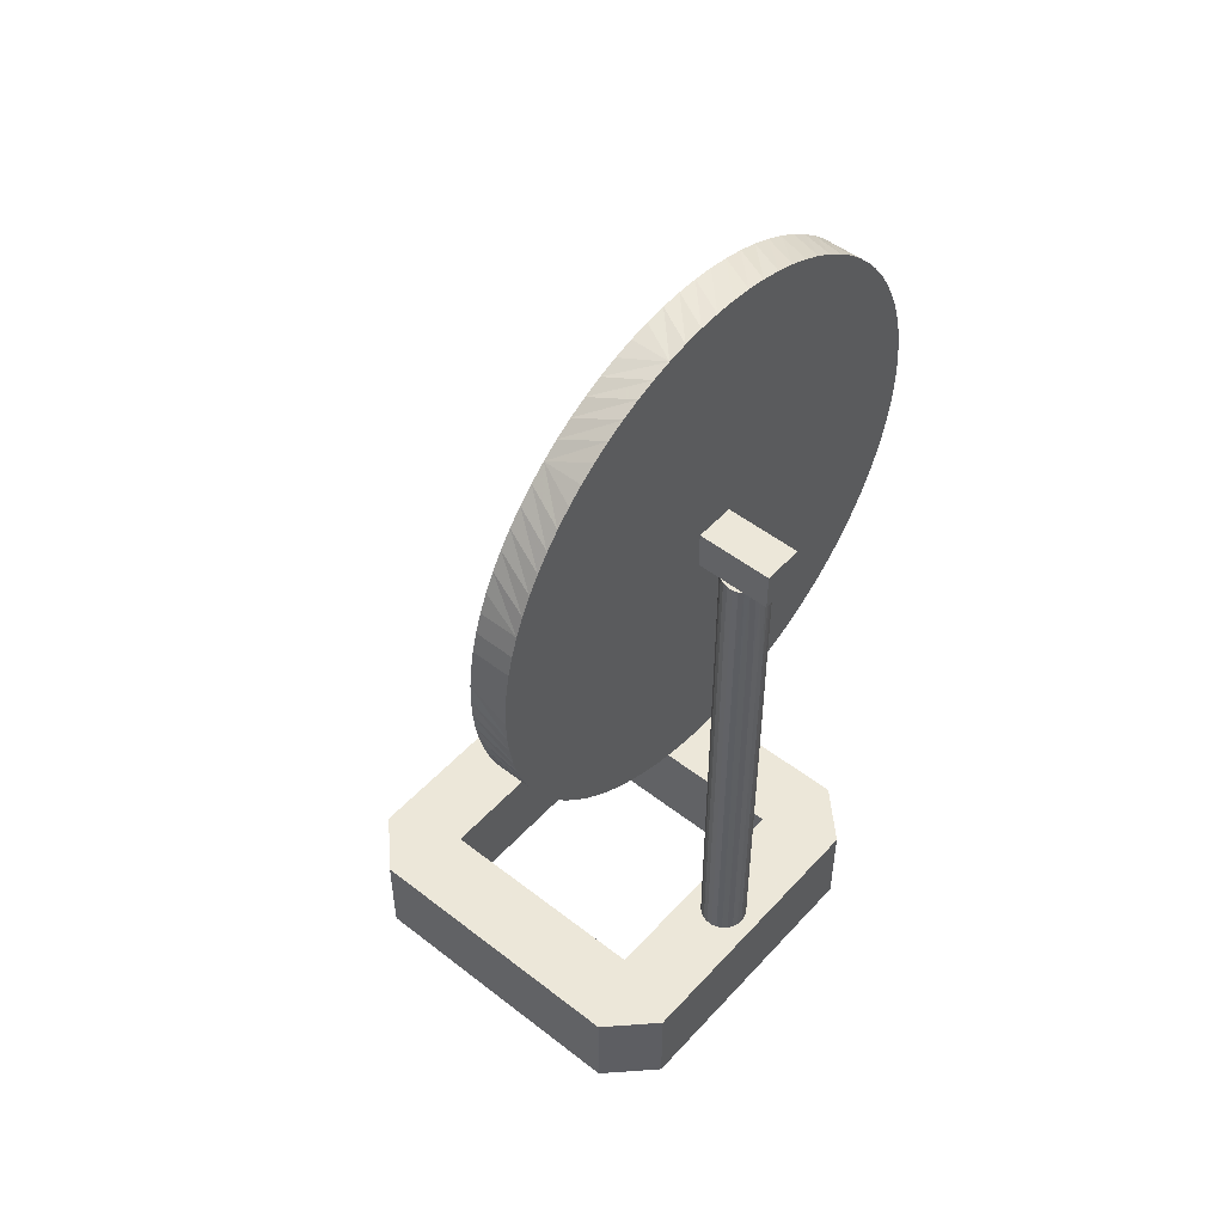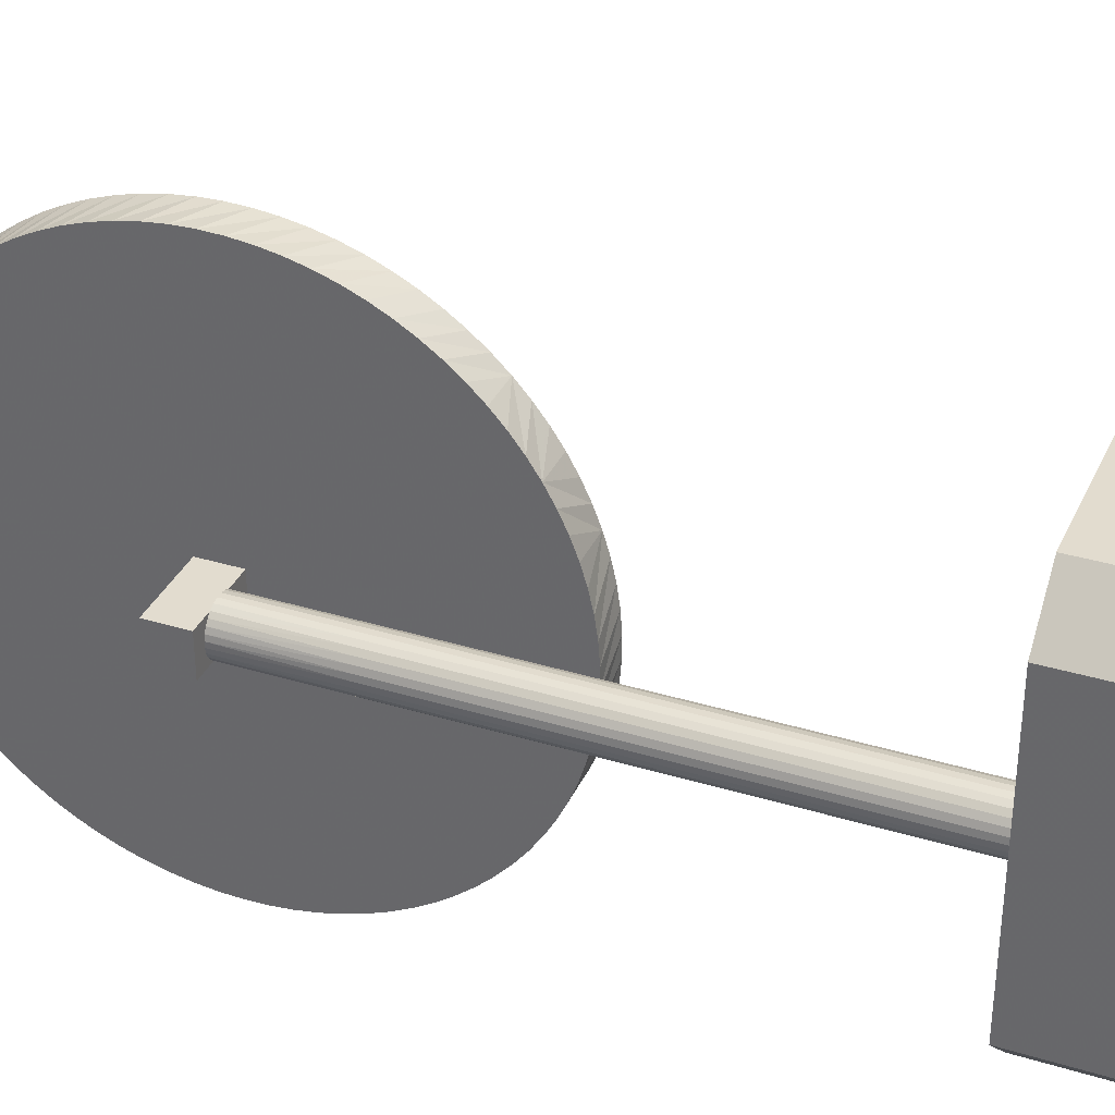
<metadata>
{"format":"obj","ext":"obj","renderer":"f3d","projection":"perspective","resolution":1024,"background":"white","views":[{"elev":50.2,"azim":40.5,"up":"+Z"},{"elev":34.6,"azim":112.2,"up":"+Y"}]}
</metadata>
<code>
v 210.1 58.14 151.4
v 210.1 79.22 142
v 210.1 57.32 135
v 210.1 66.96 134.9
v 210.1 94.89 159.5
v 210.1 105.8 150.7
v 210.1 83.9 132.2
v 210.1 96.39 136.6
v 210.1 68.23 182.8
v 210.1 51.64 157.1
v 210.1 75.84 130.8
v 210.1 107.7 170
v 210.1 106.7 172.4
v 210.1 105.5 174.6
v 210.1 104.2 176.8
v 210.1 71.17 192.3
v 210.1 68.64 191.9
v 210.1 66.15 191.4
v 210.1 63.7 190.6
v 210.1 61.31 189.7
v 210.1 59 188.6
v 210.1 48.93 180.9
v 210.1 47.3 178.9
v 210.1 45.81 176.8
v 210.1 44.48 174.6
v 210.1 43.31 172.4
v 210.1 42.31 170
v 210.1 40.84 165.1
v 210.1 40.37 162.6
v 210.1 40.09 160.1
v 210.1 40 157.5
v 210.1 40.09 154.9
v 210.1 40.37 152.4
v 210.1 40.84 149.9
v 210.1 41.48 147.4
v 210.1 42.31 145
v 210.1 43.31 142.6
v 210.1 44.48 140.4
v 210.1 45.81 138.2
v 210.1 47.3 136.1
v 210.1 90.1 180.1
v 210.1 48.93 134.1
v 210.1 50.71 132.3
v 210.1 59.31 142.7
v 210.1 52.61 130.6
v 210.1 54.63 129
v 210.1 61.31 125.3
v 210.1 63.7 124.4
v 210.1 66.15 123.6
v 210.1 68.64 123.1
v 210.1 76.28 122.5
v 210.1 81.36 123.1
v 210.1 83.85 123.6
v 210.1 65.11 160.1
v 210.1 86.3 124.4
v 210.1 93.23 127.6
v 210.1 110 157.5
v 210.1 95.37 129
v 210.1 52.61 184.4
v 210.1 97.39 130.6
v 210.1 109.9 160.1
v 210.1 99.29 132.3
v 210.1 56.77 127.6
v 210.1 101.1 134.1
v 210.1 109.6 162.6
v 210.1 102.7 136.1
v 215.1 107.7 170
v 210.1 104.2 138.2
v 221.1 72.09 98.11
v 210.1 106.7 142.6
v 210.1 107.7 145
v 210.1 85.68 150.6
v 210.1 108.5 147.4
v 210.1 109.2 149.9
v 210.1 109.6 152.4
v 215.1 110 157.5
v 215.1 109.9 154.9
v 215.1 109.6 152.4
v 215.1 109.2 149.9
v 210.1 95.88 141.5
v 215.1 107.7 145
v 215.1 105.5 140.4
v 215.1 102.7 136.1
v 215.1 101.1 134.1
v 215.1 97.39 130.6
v 210.1 108.5 167.6
v 215.1 95.37 129
v 215.1 93.23 127.6
v 210.1 84.5 184.4
v 215.1 88.69 125.3
v 223.1 75 141
v 221.8 77.56 102.3
v 217.7 72.94 113
v 222.3 77.06 127.7
v 210.1 83.85 191.4
v 219 100 72.5
v 219.6 78.09 155
v 222.3 77.06 113
v 210.1 81.36 191.9
v 225 94 72.5
v 218.9 77.92 155
v 222.3 77.06 96.77
v 210.1 78.83 192.3
v 225 56 72.5
v 218.9 72.08 155
v 224.9 77.59 155
v 222.8 76.45 141
v 219.6 71.91 155
v 223 75.74 141
v 215.1 73.72 192.5
v 223 75.74 118.2
v 215.1 78.83 192.3
v 215.1 104.2 138.2
v 223 75.74 101.5
v 215.1 81.36 191.9
v 221.1 77.91 95.84
v 210.1 95.37 186
v 215 90 72.5
v 223 74.26 124.3
v 220.4 78.09 85
v 215.1 91 126.4
v 222.8 76.45 95.31
v 215.1 86.3 190.6
v 221.1 77.91 111.5
v 210.1 93.23 187.4
v 185 90 72.5
v 223 74.26 110.5
v 215.1 88.69 189.7
v 221.1 77.91 126.2
v 210.1 91 188.6
v 185 60 72.5
v 223 74.26 96.38
v 215.1 91 188.6
v 221.1 77.91 141
v 210.1 88.69 189.7
v 215 60 72.5
v 216.9 74.66 155
v 222.8 73.55 141
v 215.1 93.23 187.4
v 222.8 73.55 100.3
v 217 75.74 85
v 222.3 72.94 141
v 215.1 86.3 124.4
v 223.1 75 128.6
v 222.3 72.94 126.9
v 210.1 71.17 122.7
v 215.1 99.29 132.3
v 217 74.26 85
v 215.1 83.85 123.6
v 222.3 72.94 111.8
v 210.1 73.72 122.5
v 217.2 73.55 85
v 215.1 81.36 123.1
v 222.3 72.94 97.55
v 215.1 78.83 122.7
v 221.8 72.44 141
v 215.1 76.28 122.5
v 210.1 59 126.4
v 221.8 72.44 122.1
v 210.1 44.34 153.9
v 221.8 72.44 106.9
v 221.1 72.09 85
v 215.1 40.37 162.6
v 225 94 85
v 215.1 40.84 165.1
v 225 56 85
v 215.1 41.48 167.6
v 220.4 71.91 118.5
v 217.2 73.55 125.5
v 215.1 47.3 136.1
v 223 75.74 131.7
v 210.1 78.83 122.7
v 223.1 75 115.6
v 215.1 76.28 192.5
v 220.4 71.91 103.2
v 219.6 71.91 141
v 210.1 91 126.4
v 218.9 72.09 123.5
v 222.2 72.84 155
v 215.1 66.15 191.4
v 218.2 72.44 141
v 215.1 109.9 160.1
v 215.1 77.59 160
v 218.2 72.44 100.4
v 222.7 76.62 155
v 215.1 72.41 155
v 210.1 102.7 178.9
v 220.4 78.09 141
v 218.9 77.91 119.8
v 210.1 99.29 182.7
v 220.4 78.09 116.1
v 217.7 72.94 141
v 222.2 77.16 155
v 210.1 82.53 176.2
v 215.1 72.41 160
v 210.1 73.72 192.5
v 181 50 72.5
v 217 75.74 125.3
v 217.2 73.55 96.21
v 210.1 61.29 173.9
v 217.1 74 155
v 215.1 44.48 140.4
v 215.1 108.5 147.4
v 223.1 75 99.33
v 217.7 72.94 127.6
v 221.8 77.56 116.4
v 221.7 77.59 155
v 210.1 109.2 165.1
v 210.1 105.5 140.4
v 217 74.26 116.6
v 217.2 73.55 109.4
v 215.1 45.81 138.2
v 210.1 86.3 190.6
v 181 100 72.5
v 222.3 77.06 141
v 221.8 77.56 130
v 220.4 71.91 85
v 217.2 73.55 141
v 221.1 72.09 112.8
v 215.1 48.93 134.1
v 218.9 72.09 141
v 210.1 88.69 125.3
v 221.7 72.41 155
v 218.9 77.91 132.5
v 215 60 85
v 210.1 50.71 182.7
v 223.1 75 85
v 218.9 72.09 95.68
v 215.1 40 157.5
v 218.2 77.56 128.3
v 215.1 109.2 165.1
v 218.9 77.91 141
v 185 60 85
v 210.1 54.63 186
v 221.1 72.08 155
v 215.1 40.09 154.9
v 223 74.26 141
v 221.1 77.91 85
v 215.1 83.85 191.4
v 215.1 77.59 155
v 218.2 77.56 98.51
v 185 90 85
v 222.8 76.45 126.1
v 210.1 52.6 175.1
v 210.1 56.77 187.4
v 220.4 71.91 155
v 210.1 80.14 162.1
v 215.1 40.37 152.4
v 218.2 77.56 141
v 210.1 97.39 184.4
v 220.4 78.09 99.56
v 210.1 76.28 192.5
v 219 50 72.5
v 222.8 76.45 110.8
v 210.1 101.1 180.9
v 220.4 78.09 128.8
v 219.6 78.09 118.2
v 175 56 72.5
v 219.6 71.91 128.1
v 175 94 72.5
v 215.1 40.84 149.9
v 217.7 77.06 95.01
v 210.1 109.9 154.9
v 219.6 78.09 101.2
v 175 56 85
v 215.1 44.48 174.6
v 217.2 76.45 99.4
v 222.8 73.55 115.2
v 217.2 76.45 85
v 221.1 72.09 141
v 215.1 52.61 130.6
v 222.8 73.55 130.5
v 210.1 41.48 167.6
v 218.2 77.56 113.5
v 217.7 77.06 108.5
v 217 74.26 131.3
v 210.1 91.67 170.7
v 217.7 72.94 98.34
v 224.9 72.41 155
v 217.7 77.06 123.7
v 175 94 85
v 217 75.74 108.8
v 216.9 75 141
v 215.1 45.81 176.8
v 217.7 77.06 141
v 181 50 85
v 215.1 43.31 172.4
v 210.1 52.94 165.6
v 217.2 76.45 115.3
v 219 50 85
v 215.1 42.31 170
v 217.2 76.45 129.2
v 217.2 76.45 141
v 217 74.26 141
v 215.1 66.15 123.6
v 217 75.74 95.68
v 217 74.26 102.5
v 215.1 68.64 123.1
v 210.1 71.27 149.6
v 223 74.26 85
v 217.7 77.06 85
v 222.8 73.55 85
v 222.3 72.94 85
v 221.8 72.44 85
v 218.2 72.44 85
v 217.7 72.94 85
v 216.9 75 85
v 210.1 100.8 167.1
v 218.2 77.56 85
v 219 100 85
v 218.9 77.91 85
v 215 90 85
v 219.6 78.09 85
v 221.8 77.56 85
v 222.3 77.06 85
v 222.8 76.45 85
v 220.4 78.09 155
v 221.1 77.92 155
v 224.9 72.41 160
v 216.9 75.34 155
v 224.9 77.59 160
v 220.4 71.91 131.5
v 219.6 78.09 130.1
v 217.1 76 155
v 218.2 72.44 116.4
v 222.9 76 155
v 218.2 72.44 129.7
v 223.1 75.34 155
v 181 100 85
v 215.1 40.09 160.1
v 223.1 74.66 155
v 222.9 74 155
v 210.1 96.91 149.7
v 215.1 71.17 192.3
v 218.9 72.09 108.5
v 222.7 73.38 155
v 215.1 68.64 191.9
v 219.6 71.91 98.53
v 218.3 72.41 155
v 219.6 71.91 113.4
v 217.8 72.84 155
v 217.3 73.38 155
v 218.9 72.09 85
v 215.1 43.31 142.6
v 219.6 78.09 141
v 220.4 71.91 141
v 217.3 76.62 155
v 218.9 77.91 103.1
v 217.8 77.16 155
v 210.1 76.92 173.5
v 218.3 77.59 155
v 215.1 109.6 162.6
v 215.1 108.5 167.6
v 215.1 106.7 172.4
v 223 75.74 85
v 215.1 105.5 174.6
v 215.1 104.2 176.8
v 215.1 102.7 178.9
v 215.1 101.1 180.9
v 215.1 99.29 182.7
v 215.1 97.39 184.4
v 210.1 77.47 184
v 215.1 95.37 186
v 215.1 63.7 190.6
v 215.1 61.31 189.7
v 215.1 59 188.6
v 215.1 56.77 187.4
v 215.1 54.63 186
v 215.1 106.7 142.6
v 217 75.74 141
v 215.1 52.61 184.4
v 216.9 75 98.66
v 215.1 50.71 182.7
v 216.9 75 113.9
v 215.1 48.93 180.9
v 216.9 75 129.8
v 215.1 47.3 178.9
v 210.1 71.06 171.3
v 215.1 41.48 147.4
v 219.6 71.91 85
v 221.8 77.56 141
v 215.1 42.31 145
v 221.1 72.09 127.7
v 215.1 50.71 132.3
v 210.1 88.51 138.6
v 221.8 72.44 94.81
v 215.1 54.63 129
v 215.1 56.77 127.6
v 215.1 59 126.4
v 215.1 61.31 125.3
v 215.1 63.7 124.4
v 215.1 71.17 122.7
v 215.1 73.72 122.5
f 308 277 15
f 37 1 38
f 40 39 3
f 288 26 244
f 247 54 378
f 34 160 35
f 160 10 36
f 299 4 44
f 333 5 6
f 299 247 72
f 194 350 362
f 350 194 378
f 103 99 362
f 234 200 244
f 9 362 350
f 247 5 72
f 385 8 58
f 333 6 71
f 13 308 14
f 255 277 190
f 41 89 130
f 41 277 194
f 277 5 247
f 350 378 9
f 117 250 41
f 187 15 277
f 10 28 288
f 1 54 299
f 33 32 160
f 34 33 160
f 3 44 4
f 57 6 61
f 10 54 1
f 252 103 362
f 13 12 308
f 10 1 36
f 310 312 164
f 265 286 233
f 286 290 233
f 225 233 290
f 302 166 300
f 303 166 302
f 304 166 303
f 162 166 304
f 217 166 162
f 380 225 217
f 152 225 306
f 148 225 152
f 307 225 148
f 269 312 141
f 309 312 301
f 311 312 309
f 120 312 313
f 316 164 315
f 355 164 316
f 227 164 355
f 227 166 164
f 310 96 329
f 214 329 96
f 260 281 214
f 39 38 44
f 258 265 260
f 281 260 265
f 286 197 290
f 253 290 197
f 166 290 104
f 343 225 380
f 126 118 242
f 312 242 118
f 312 118 225
f 126 242 131
f 301 312 269
f 100 118 96
f 118 100 136
f 104 136 100
f 258 131 197
f 305 225 343
f 131 136 197
f 260 214 126
f 126 131 260
f 258 260 131
f 253 136 104
f 96 118 214
f 126 214 118
f 173 127 204
f 268 140 127
f 386 154 161
f 150 161 154
f 225 136 233
f 161 69 386
f 75 6 263
f 219 69 161
f 168 175 219
f 69 219 175
f 338 175 340
f 100 164 104
f 228 338 335
f 340 335 338
f 325 184 335
f 325 93 184
f 199 278 211
f 210 297 211
f 372 297 374
f 296 372 282
f 374 282 372
f 289 267 282
f 289 275 267
f 262 275 241
f 274 348 241
f 189 348 274
f 264 348 257
f 189 257 348
f 251 264 191
f 257 191 264
f 191 124 251
f 124 92 116
f 164 100 310
f 206 92 124
f 102 92 98
f 122 102 254
f 98 254 102
f 254 114 122
f 111 114 254
f 200 378 54
f 111 173 114
f 127 173 119
f 144 119 173
f 272 268 119
f 150 268 145
f 272 145 268
f 161 150 159
f 145 159 150
f 159 219 161
f 219 383 168
f 340 168 259
f 322 259 168
f 335 340 178
f 259 178 340
f 178 325 335
f 335 184 228
f 327 325 178
f 93 325 205
f 211 93 169
f 290 166 225
f 205 169 93
f 169 210 211
f 276 376 210
f 282 374 198
f 376 198 374
f 313 312 311
f 292 289 198
f 230 274 280
f 275 280 274
f 230 189 274
f 224 189 230
f 257 189 323
f 224 323 189
f 191 257 256
f 323 256 257
f 124 191 129
f 217 225 166
f 256 129 191
f 129 206 124
f 98 206 94
f 93 211 278
f 254 98 243
f 94 243 98
f 243 111 254
f 171 144 111
f 119 144 237
f 91 237 144
f 237 272 119
f 51 151 11
f 136 225 118
f 146 50 11
f 221 327 178
f 177 222 7
f 62 60 8
f 49 4 50
f 2 385 7
f 245 9 200
f 240 121 88
f 383 219 159
f 46 45 3
f 322 168 383
f 8 385 80
f 37 36 1
f 45 43 3
f 43 42 3
f 32 248 31
f 362 89 194
f 70 209 80
f 226 59 244
f 266 287 195
f 213 135 89
f 223 179 279
f 66 8 68
f 135 130 89
f 112 174 183
f 314 164 238
f 265 258 286
f 216 94 206
f 187 277 255
f 125 41 130
f 5 61 6
f 56 88 177
f 209 68 80
f 252 362 196
f 20 9 21
f 233 131 242
f 177 88 222
f 349 249 285
f 25 244 26
f 10 288 54
f 365 364 21
f 23 22 244
f 227 355 204
f 240 349 347
f 208 65 308
f 55 53 7
f 197 286 258
f 240 183 351
f 54 288 200
f 183 354 356
f 392 393 186
f 283 370 376
f 27 288 273
f 29 10 30
f 240 157 155
f 160 30 10
f 172 11 52
f 59 234 244
f 336 138 332
f 28 10 29
f 336 142 138
f 5 308 61
f 109 91 171
f 31 30 160
f 308 5 277
f 281 265 242
f 61 352 57
f 14 308 15
f 357 14 358
f 65 231 61
f 242 312 329
f 353 208 67
f 334 196 337
f 305 228 184
f 304 303 386
f 196 334 252
f 181 192 327
f 378 194 247
f 388 63 389
f 47 158 4
f 375 377 195
f 390 158 391
f 172 52 157
f 368 371 195
f 47 391 158
f 185 107 215
f 355 122 114
f 275 289 280
f 295 391 50
f 137 283 294
f 207 381 134
f 48 49 391
f 60 58 8
f 84 62 83
f 195 339 319
f 298 295 146
f 356 13 357
f 392 298 151
f 366 365 245
f 56 58 88
f 206 98 92
f 360 361 183
f 186 344 202
f 97 345 101
f 57 182 263
f 345 188 323
f 83 64 113
f 186 220 384
f 116 251 124
f 110 252 334
f 81 70 203
f 72 2 299
f 378 200 9
f 266 24 287
f 29 163 28
f 74 73 6
f 384 271 186
f 86 208 308
f 73 71 6
f 113 66 82
f 248 32 261
f 167 273 165
f 77 75 76
f 268 150 140
f 71 203 70
f 207 351 321
f 7 11 2
f 76 263 182
f 44 3 39
f 354 12 356
f 255 360 187
f 149 153 55
f 11 50 4
f 263 76 75
f 359 187 360
f 125 133 117
f 186 379 382
f 18 9 19
f 79 73 78
f 339 221 105
f 238 120 116
f 186 341 339
f 195 229 186
f 17 180 16
f 240 143 90
f 89 362 99
f 256 323 188
f 198 376 370
f 262 267 275
f 387 271 63
f 331 91 328
f 232 345 224
f 18 17 9
f 78 74 77
f 381 215 216
f 158 390 63
f 282 267 296
f 186 390 391
f 195 377 284
f 341 192 181
f 72 333 80
f 147 85 62
f 50 146 295
f 132 204 127
f 85 87 62
f 179 142 336
f 176 221 259
f 34 379 33
f 369 209 81
f 299 54 247
f 52 11 53
f 183 321 351
f 240 147 84
f 222 55 7
f 95 115 213
f 186 236 248
f 60 62 87
f 186 240 137
f 382 35 344
f 74 6 75
f 66 113 64
f 52 53 155
f 186 339 195
f 306 225 305
f 75 77 74
f 358 15 359
f 117 139 250
f 106 185 193
f 364 180 20
f 234 59 367
f 277 41 190
f 183 359 360
f 279 319 223
f 125 117 41
f 310 329 312
f 37 202 36
f 333 71 80
f 63 3 158
f 244 200 288
f 147 62 84
f 281 242 329
f 222 121 55
f 183 239 115
f 17 16 9
f 121 222 88
f 58 60 88
f 393 392 51
f 24 244 25
f 246 108 346
f 183 363 139
f 250 190 41
f 143 55 90
f 344 36 202
f 349 285 347
f 337 16 180
f 67 86 354
f 389 63 390
f 157 393 172
f 137 294 201
f 236 31 248
f 27 273 291
f 46 63 271
f 388 387 63
f 351 349 240
f 379 34 382
f 24 23 244
f 163 29 330
f 195 334 337
f 186 298 392
f 252 110 103
f 246 346 235
f 384 220 45
f 53 55 153
f 82 68 369
f 186 295 298
f 367 366 234
f 273 288 28
f 16 337 196
f 43 45 220
f 352 231 183
f 333 72 5
f 12 86 308
f 84 83 240
f 90 55 121
f 171 111 243
f 330 30 229
f 233 242 265
f 323 224 345
f 271 384 46
f 193 381 207
f 274 241 275
f 28 165 273
f 284 23 266
f 42 43 170
f 40 42 212
f 331 237 91
f 95 89 99
f 154 140 150
f 203 71 79
f 3 4 158
f 170 212 42
f 302 132 140
f 261 33 379
f 165 28 163
f 27 26 288
f 326 185 106
f 64 8 66
f 9 16 362
f 128 130 123
f 146 151 298
f 174 103 110
f 106 193 207
f 109 171 107
f 253 197 136
f 38 39 202
f 56 7 385
f 363 250 139
f 239 213 115
f 245 234 366
f 23 284 22
f 123 239 183
f 326 109 107
f 119 268 127
f 36 344 35
f 14 357 13
f 250 363 190
f 20 19 9
f 73 79 71
f 18 180 17
f 368 367 59
f 195 284 266
f 101 232 351
f 177 7 56
f 181 327 221
f 352 61 231
f 39 40 202
f 49 50 391
f 162 386 69
f 33 261 32
f 31 236 30
f 198 289 282
f 207 318 351
f 8 80 68
f 374 210 376
f 245 200 234
f 279 179 336
f 204 114 173
f 103 174 99
f 240 347 324
f 173 111 144
f 229 30 236
f 27 291 26
f 11 7 53
f 96 310 100
f 107 171 243
f 324 370 320
f 99 112 95
f 74 78 73
f 30 330 29
f 25 287 24
f 196 362 16
f 87 88 60
f 135 123 130
f 167 291 273
f 377 22 284
f 315 164 314
f 64 83 62
f 138 272 237
f 360 255 361
f 130 128 125
f 157 240 393
f 32 31 160
f 209 369 68
f 243 94 107
f 20 21 364
f 226 375 59
f 19 20 180
f 373 59 375
f 210 374 297
f 240 113 82
f 220 170 43
f 112 99 174
f 342 192 341
f 133 125 128
f 155 157 52
f 279 336 332
f 287 25 291
f 371 59 373
f 108 246 105
f 166 104 164
f 22 226 244
f 115 95 112
f 139 117 133
f 24 266 23
f 371 368 59
f 13 356 12
f 361 190 363
f 346 176 322
f 195 165 163
f 259 322 176
f 22 377 226
f 21 245 365
f 240 155 153
f 86 67 208
f 187 359 15
f 208 353 65
f 15 358 14
f 18 19 180
f 123 135 239
f 190 361 255
f 183 76 182
f 183 182 352
f 35 382 34
f 186 393 240
f 44 1 299
f 186 229 236
f 213 239 135
f 195 110 334
f 183 231 353
f 141 312 307
f 253 104 290
f 151 51 392
f 381 216 134
f 183 353 67
f 67 354 183
f 183 356 357
f 129 256 134
f 357 358 183
f 249 224 230
f 248 261 186
f 223 319 339
f 42 40 3
f 249 230 285
f 183 358 359
f 97 317 345
f 183 361 363
f 139 133 183
f 65 61 308
f 339 181 221
f 44 38 1
f 51 172 393
f 183 133 128
f 183 128 123
f 195 183 110
f 337 180 195
f 178 259 221
f 195 180 364
f 292 280 289
f 62 8 64
f 195 364 365
f 46 3 63
f 212 202 40
f 195 366 367
f 216 206 129
f 77 76 240
f 195 367 368
f 193 215 381
f 195 287 291
f 195 291 167
f 328 109 326
f 327 205 325
f 167 165 195
f 195 163 330
f 330 229 195
f 240 85 147
f 186 261 379
f 382 344 186
f 142 156 145
f 186 202 212
f 212 170 186
f 186 271 387
f 152 306 199
f 70 81 209
f 267 262 269
f 186 387 388
f 223 156 179
f 388 389 186
f 38 202 37
f 186 389 390
f 375 226 377
f 385 2 72
f 26 291 25
f 391 295 186
f 299 2 4
f 231 65 353
f 90 121 240
f 278 184 93
f 240 88 87
f 51 11 172
f 87 85 240
f 263 6 57
f 240 83 113
f 68 82 66
f 223 339 235
f 82 369 240
f 217 69 175
f 131 233 136
f 240 369 81
f 45 46 384
f 240 81 203
f 203 79 240
f 146 11 151
f 240 78 77
f 168 340 175
f 324 320 240
f 94 216 215
f 320 137 240
f 186 137 201
f 342 341 186
f 332 331 279
f 341 181 339
f 319 321 195
f 143 149 55
f 347 285 293
f 316 122 355
f 11 4 2
f 331 328 279
f 106 279 328
f 319 279 321
f 21 9 245
f 48 391 47
f 106 321 279
f 207 321 106
f 159 145 156
f 183 195 321
f 120 164 312
f 318 134 188
f 56 385 58
f 346 322 270
f 97 101 317
f 365 366 195
f 324 293 370
f 329 214 281
f 101 351 318
f 12 354 86
f 318 317 101
f 235 105 246
f 276 210 169
f 95 213 89
f 105 235 339
f 238 164 120
f 207 134 318
f 300 227 132
f 383 270 322
f 318 188 317
f 101 345 232
f 351 232 249
f 201 294 218
f 351 249 349
f 154 386 303
f 347 293 324
f 41 194 89
f 320 370 283
f 320 283 137
f 240 149 143
f 223 270 156
f 235 346 270
f 211 297 199
f 153 149 240
f 342 218 192
f 105 221 176
f 105 176 108
f 176 346 108
f 140 154 302
f 179 156 142
f 332 138 237
f 313 311 264
f 102 122 315
f 332 237 331
f 205 327 192
f 328 91 109
f 326 107 185
f 269 296 267
f 306 305 278
f 185 215 193
f 114 204 355
f 204 132 227
f 175 338 217
f 300 132 302
f 278 199 306
f 162 69 217
f 307 312 225
f 297 372 148
f 343 380 228
f 303 302 154
f 338 228 380
f 153 155 53
f 232 224 249
f 304 386 162
f 184 278 305
f 300 166 227
f 380 217 338
f 148 199 297
f 186 201 342
f 348 264 311
f 141 307 296
f 343 228 305
f 372 296 307
f 251 116 120
f 301 269 262
f 152 199 148
f 301 262 309
f 92 102 314
f 309 241 311
f 307 148 372
f 311 241 348
f 120 313 251
f 240 79 78
f 141 296 269
f 264 251 313
f 127 140 132
f 238 116 314
f 201 218 342
f 134 216 129
f 241 309 262
f 188 345 317
f 314 116 92
f 195 371 373
f 315 314 102
f 48 4 49
f 316 315 122
f 144 171 91
f 215 107 94
f 183 115 112
f 188 134 256
f 285 230 280
f 293 285 292
f 182 57 352
f 280 292 285
f 72 80 385
f 235 270 223
f 293 292 370
f 106 328 326
f 370 292 198
f 277 247 194
f 294 283 276
f 376 276 283
f 174 110 183
f 47 4 48
f 294 276 218
f 240 76 183
f 218 276 169
f 35 160 36
f 192 218 205
f 195 373 375
f 169 205 218
f 270 383 156
f 156 383 159
f 138 142 272
f 70 80 71
f 186 170 220
f 145 272 142

</code>
